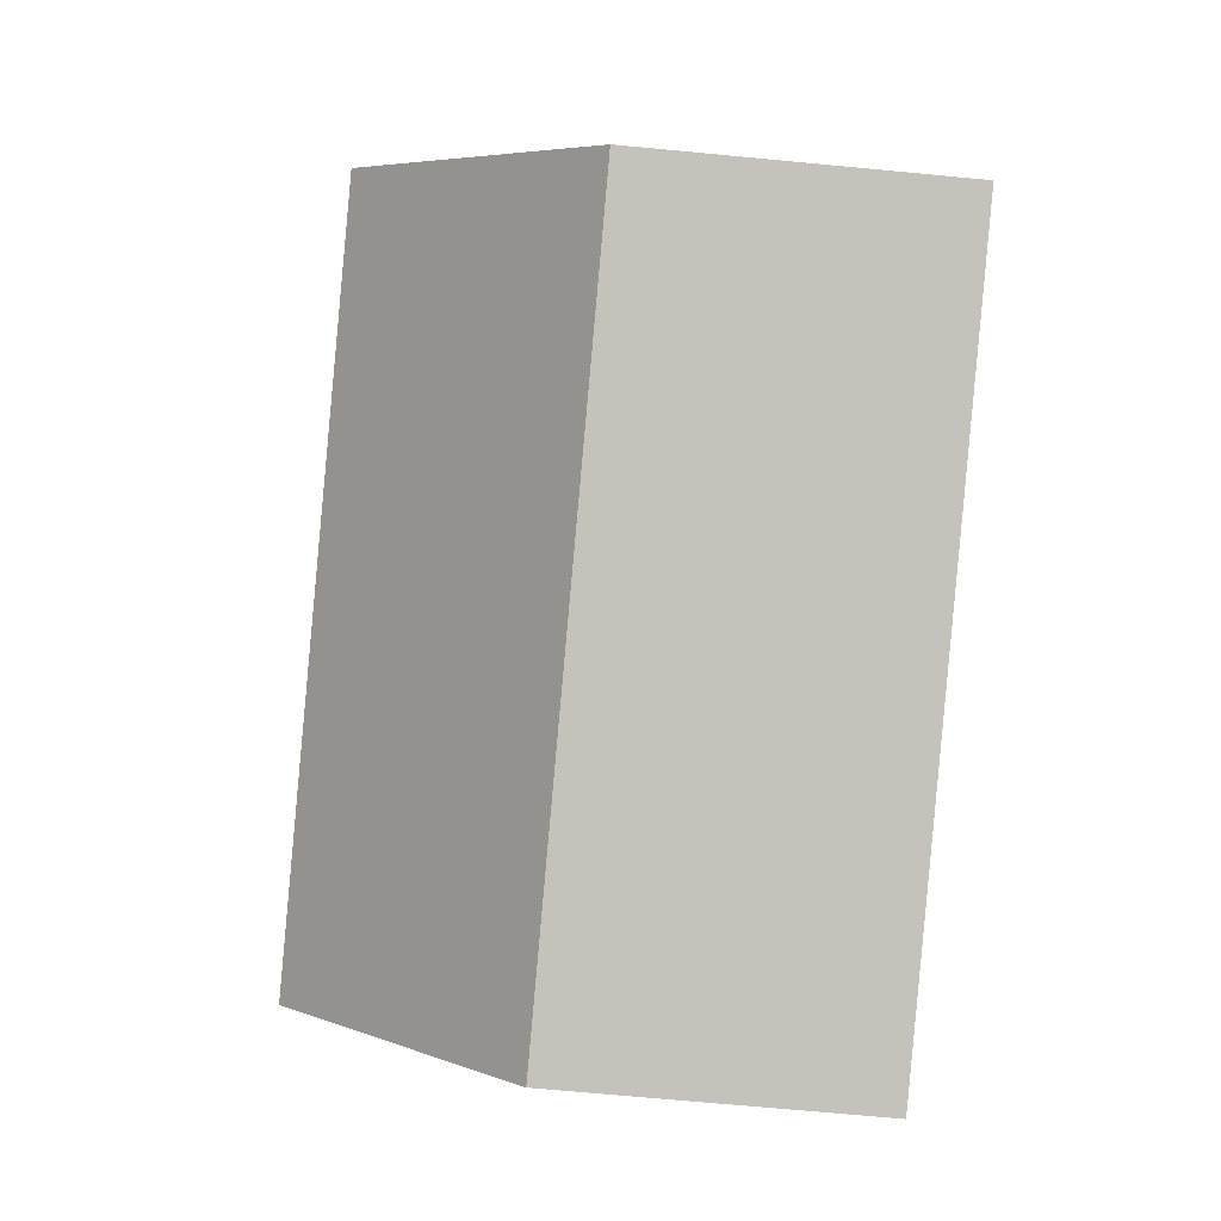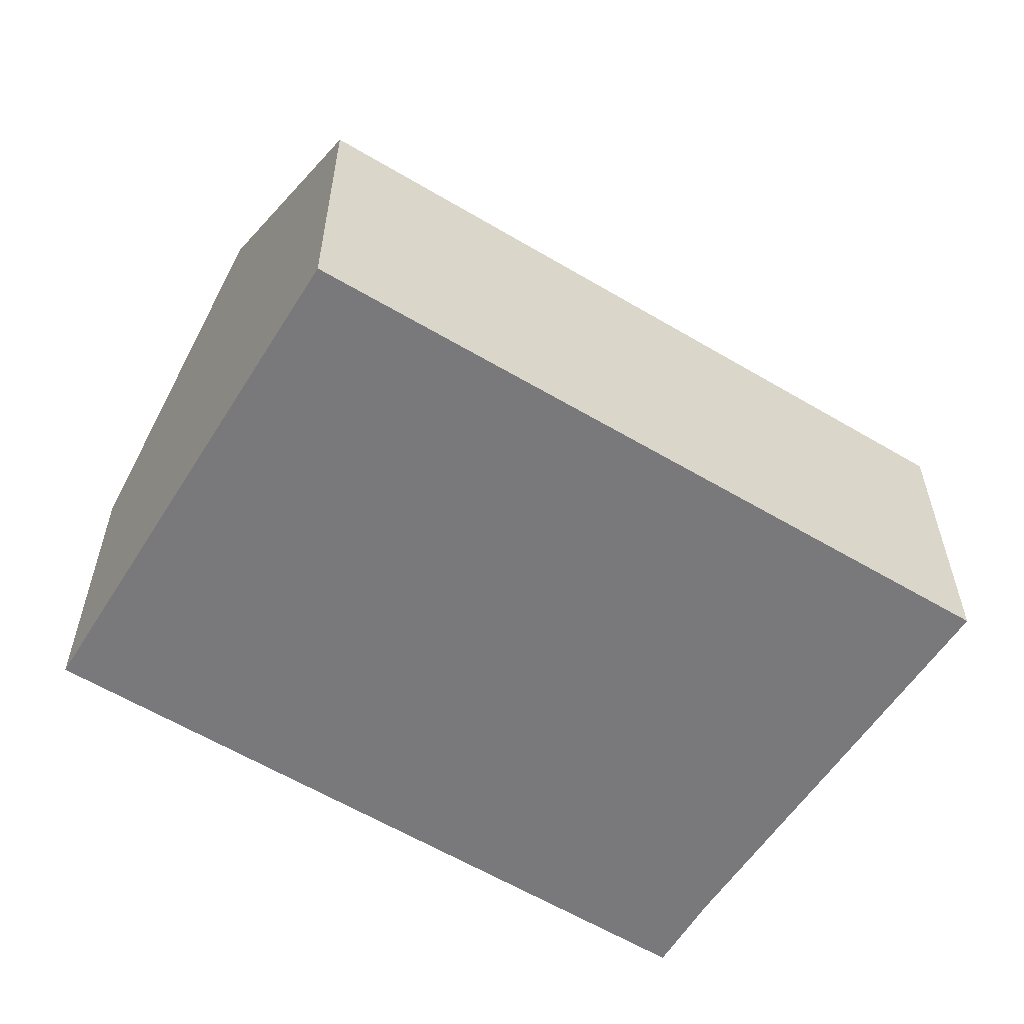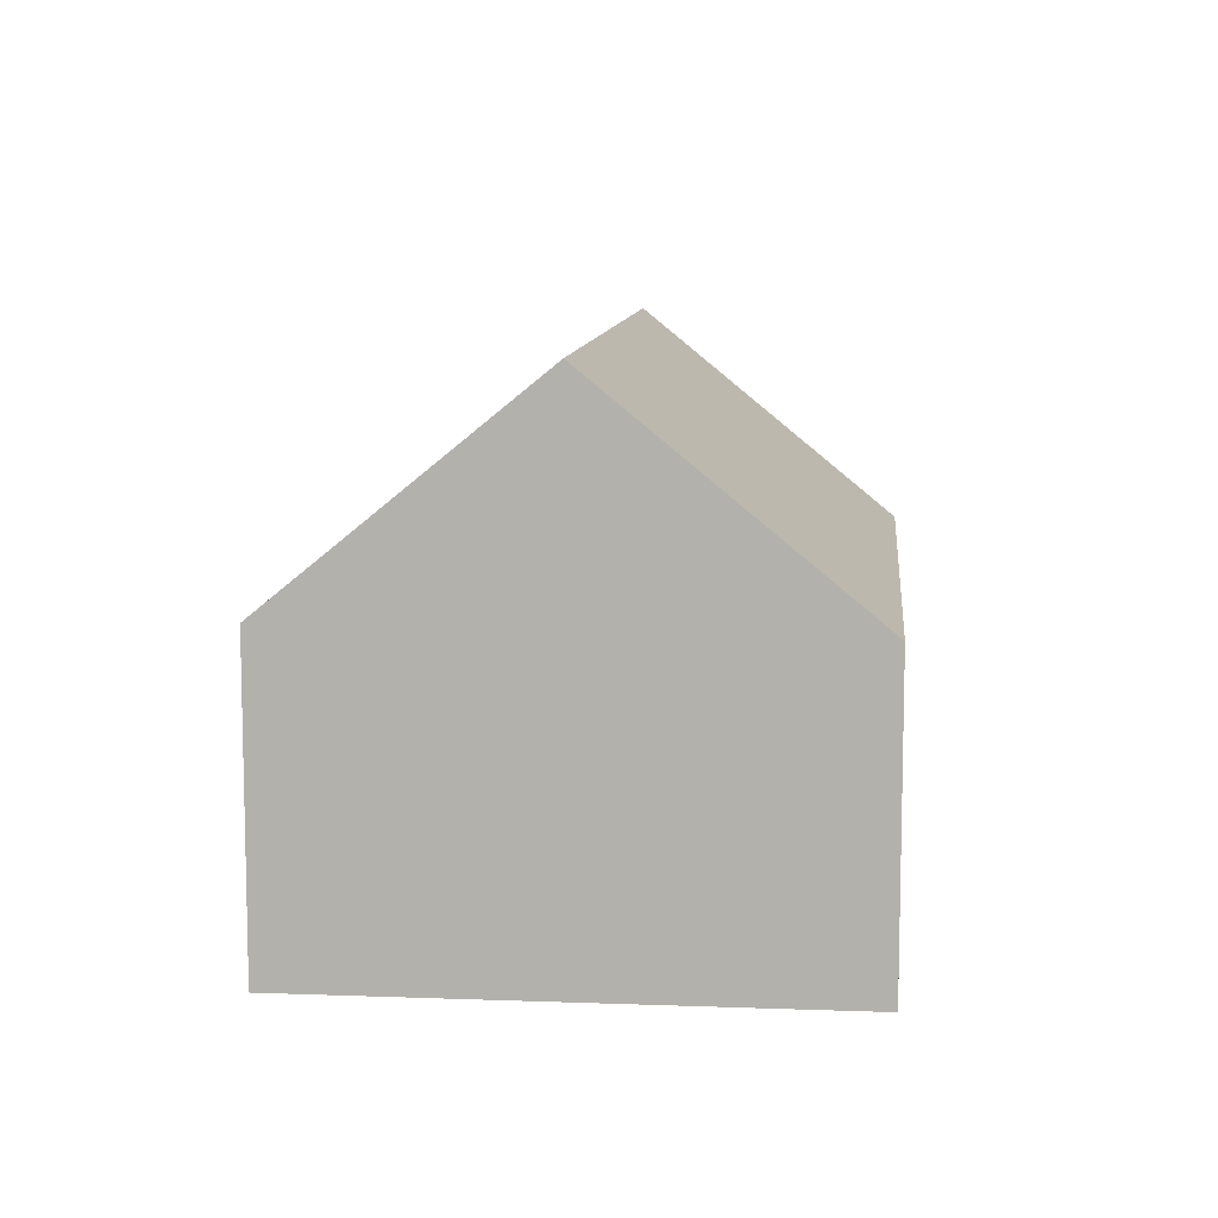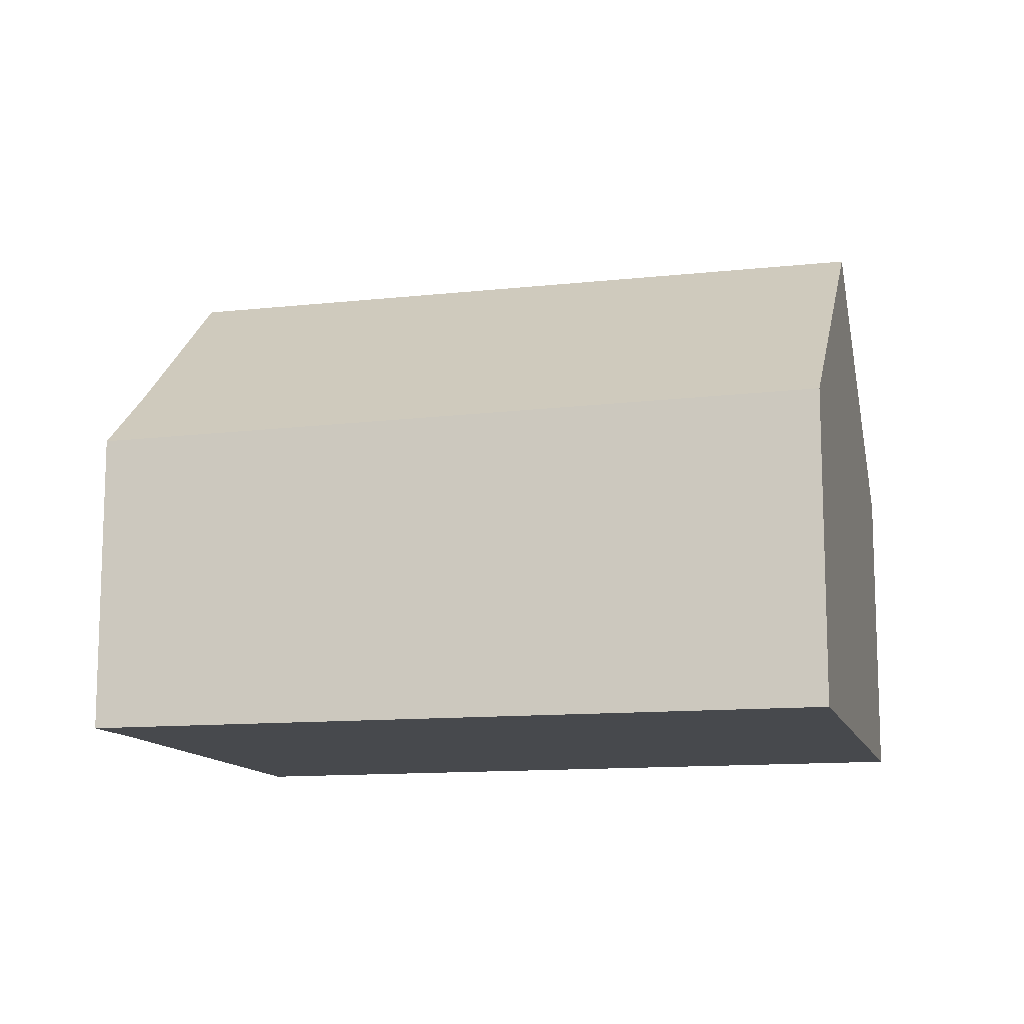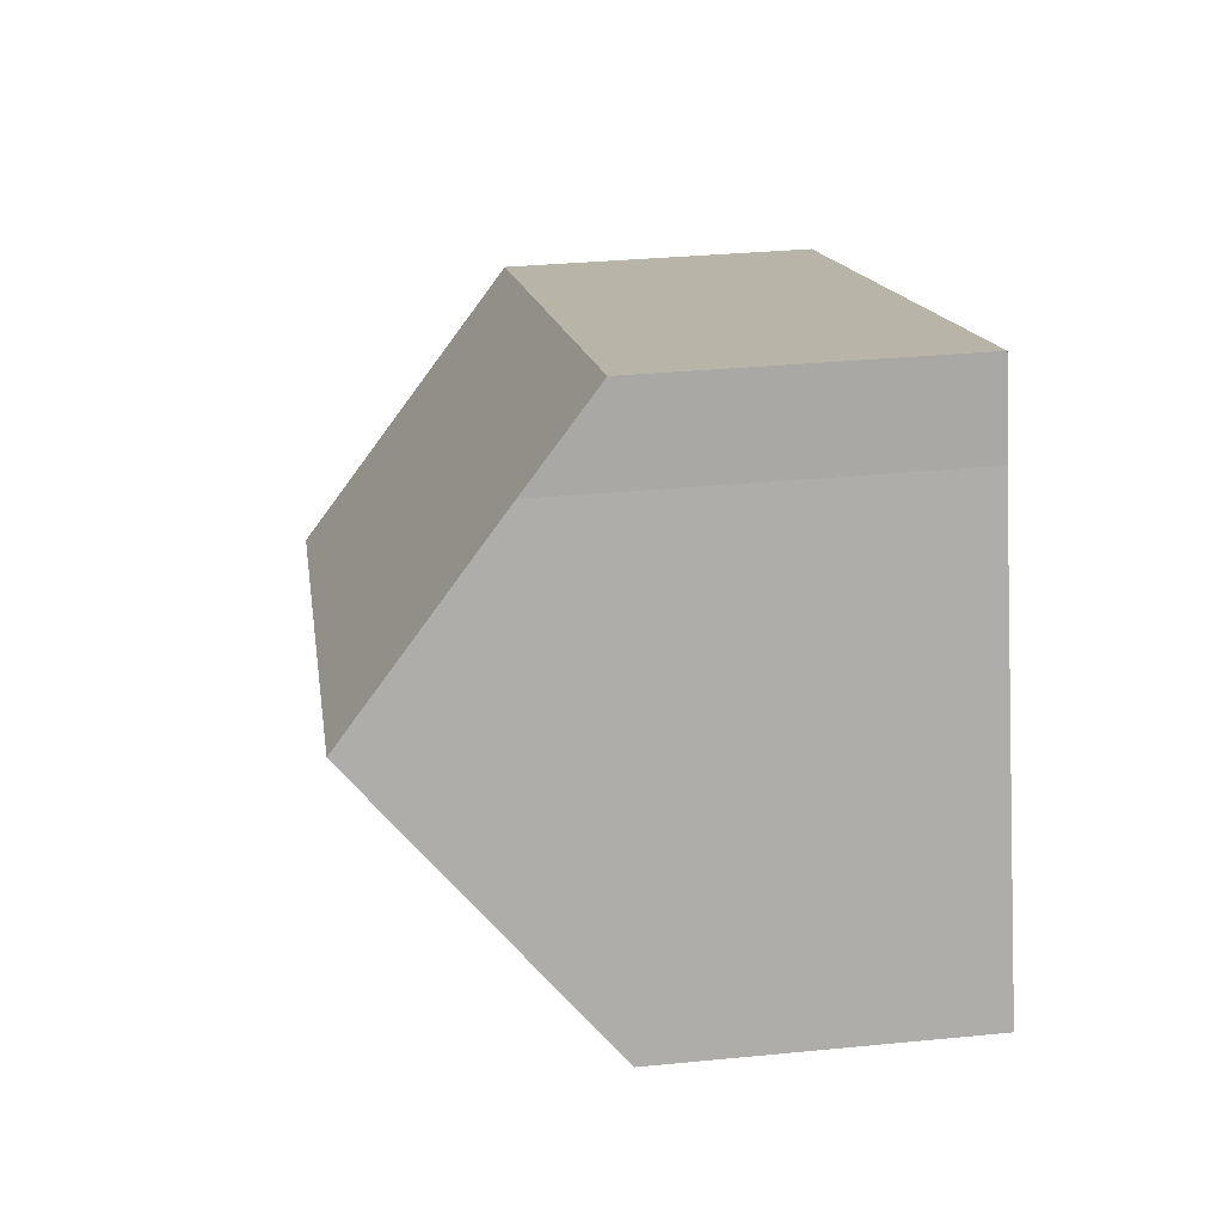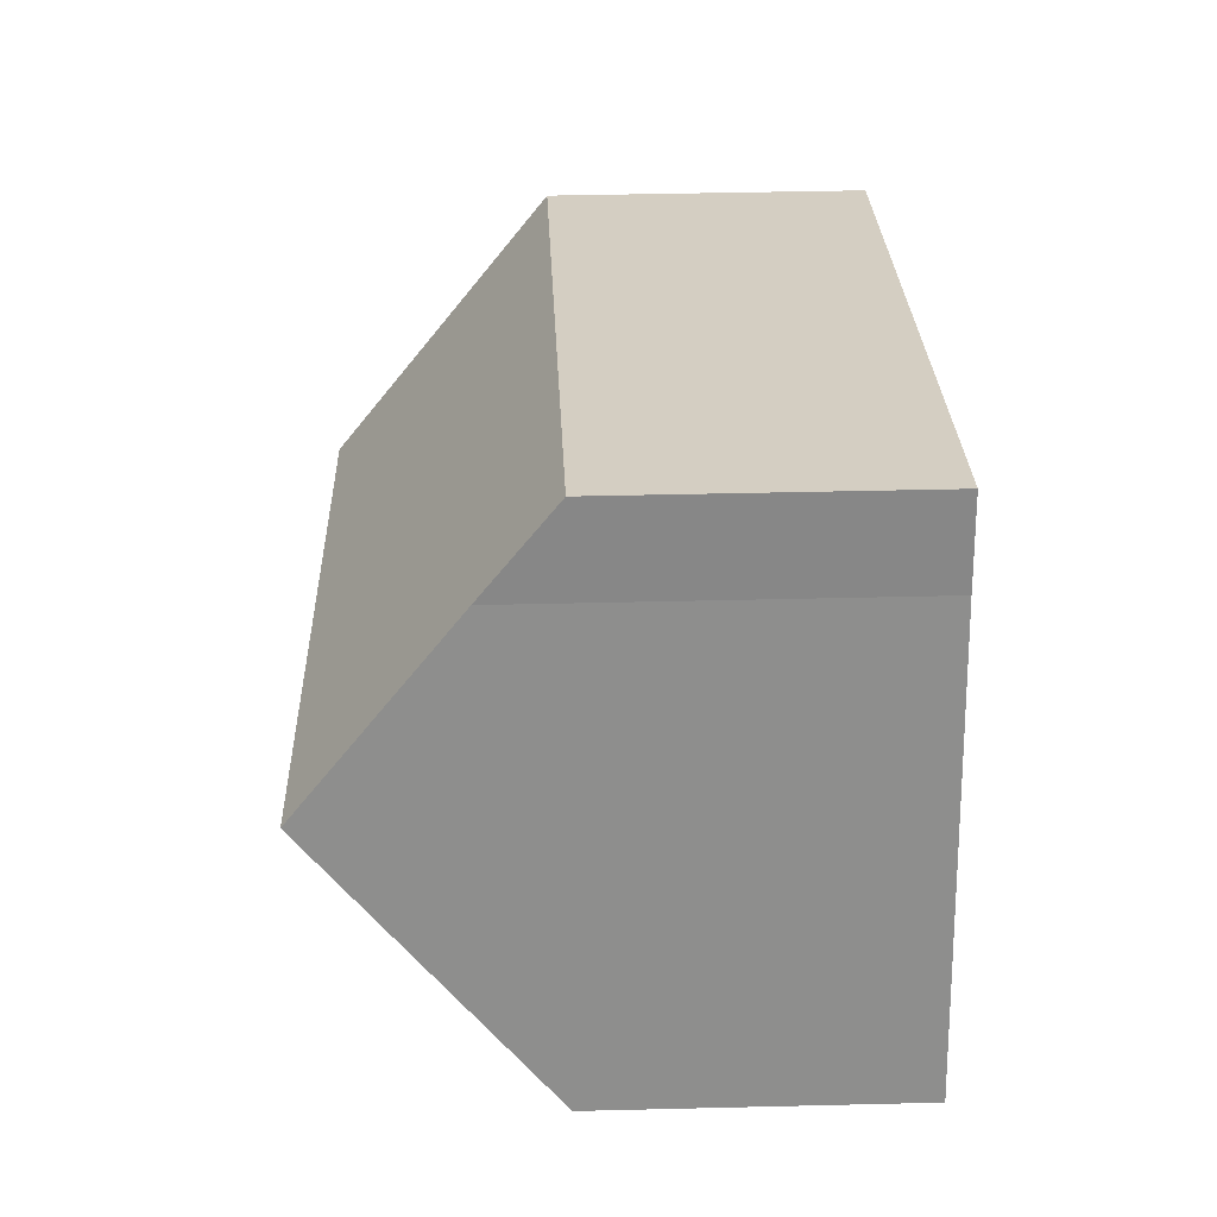
<metadata>
{"format":"obj","ext":"obj","renderer":"f3d","projection":"perspective","resolution":1024,"background":"white","views":[{"elev":-69.8,"azim":-95.4,"up":"+Z"},{"elev":-57.9,"azim":166.8,"up":"+Y"},{"elev":9.6,"azim":114.0,"up":"+Y"},{"elev":-12.2,"azim":33.0,"up":"+Y"},{"elev":32.8,"azim":-97.7,"up":"+Z"},{"elev":44.8,"azim":-91.6,"up":"+Z"}]}
</metadata>
<code>
v  9.026 5.953 0.217
v  2.018 3.412 5.834
v  9.972 3.514 3.047
v  1.725 4.224 4.884
v  1.02 5.953 2.889
v  8.055 3.449 -2.688
v  0 3.449 2.112e-16
v  8.055 1.646e-16 -2.688
v  0 0 0
v  1.02 -1.769e-16 2.889
v  1.725 -2.991e-16 4.884
v  2.018 -3.572e-16 5.834
v  9.972 -1.866e-16 3.047
v  9.026 -1.329e-17 0.217
g defaultobject
f 1 2 3
f 2 1 4
f 4 1 5
f 6 5 1
f 5 6 7
f 8 7 6
f 7 8 9
f 9 5 7
f 5 9 4
f 4 9 10
f 4 10 11
f 11 2 4
f 2 11 12
f 2 13 3
f 13 2 12
f 3 6 1
f 6 3 8
f 8 3 14
f 14 3 13
f 12 14 13
f 14 12 11
f 14 11 10
f 14 10 8
f 8 10 9

</code>
